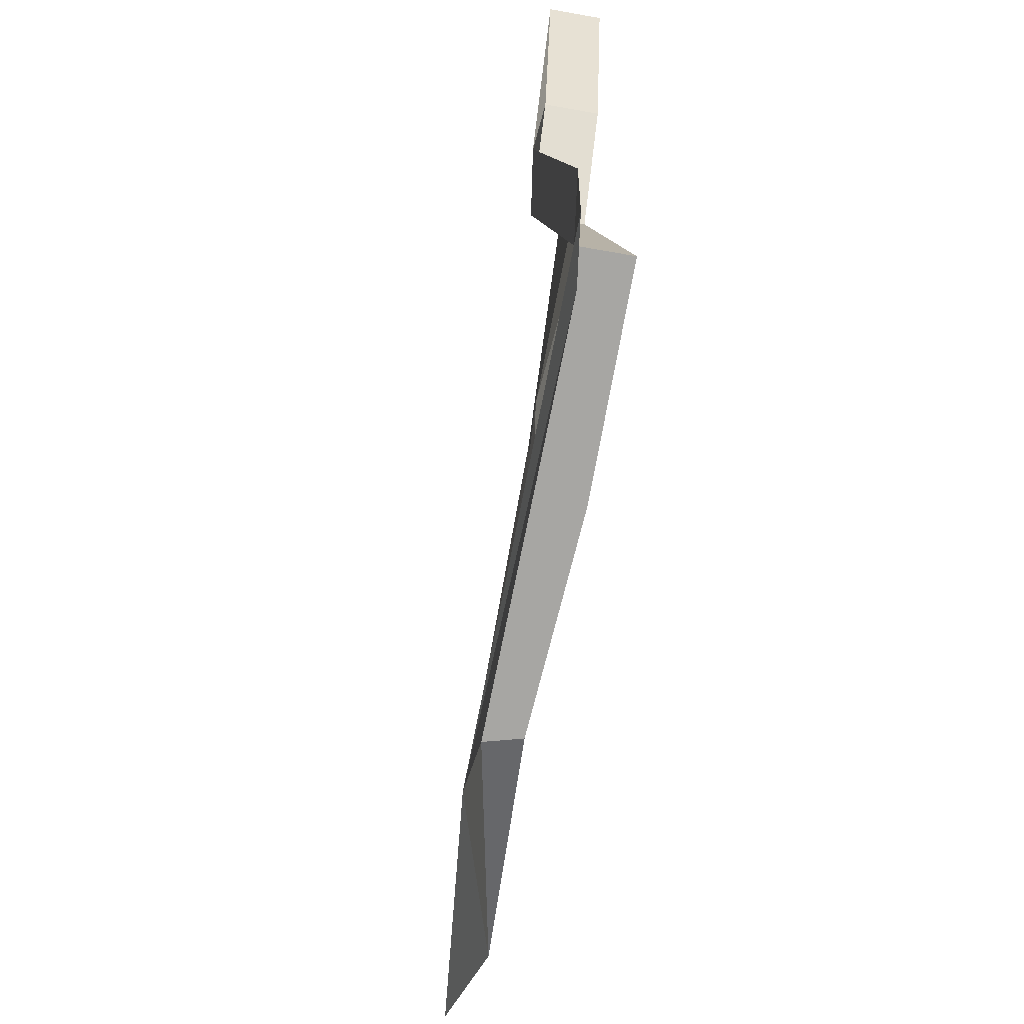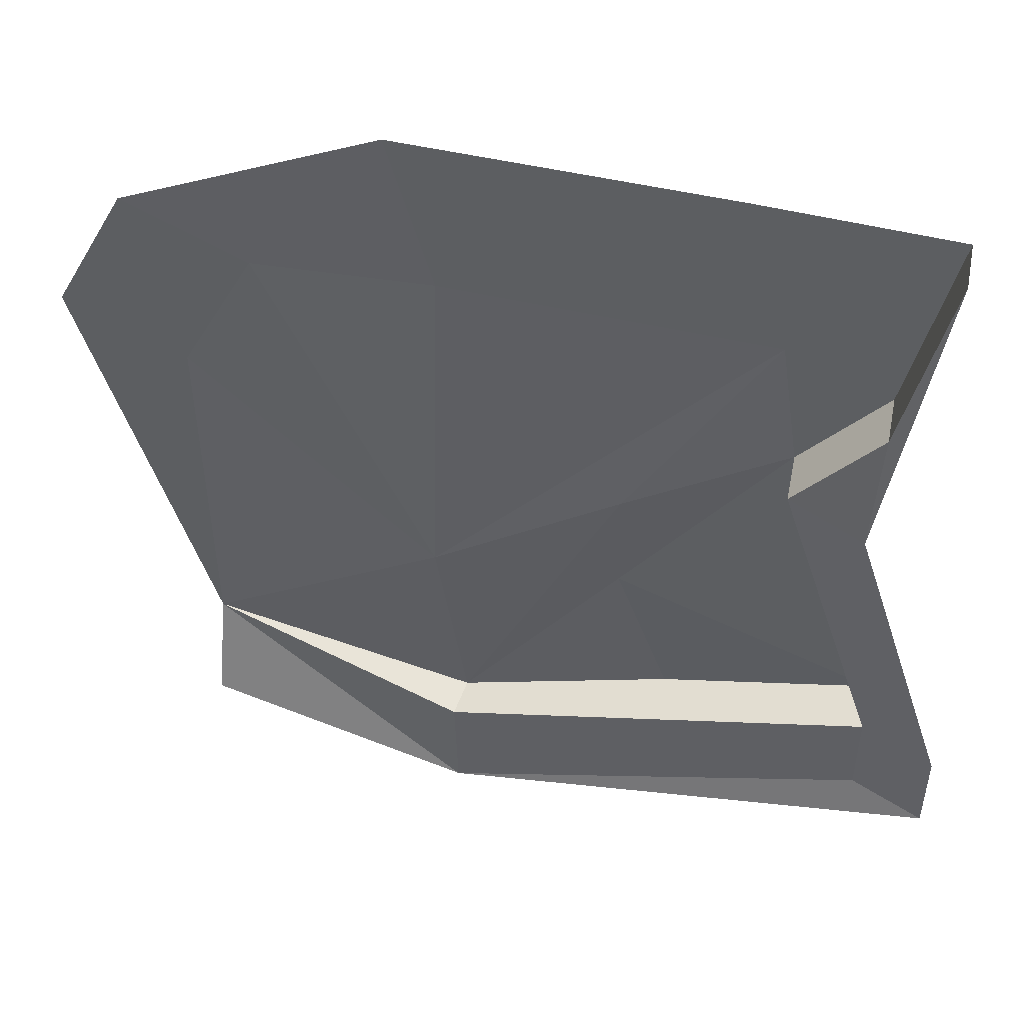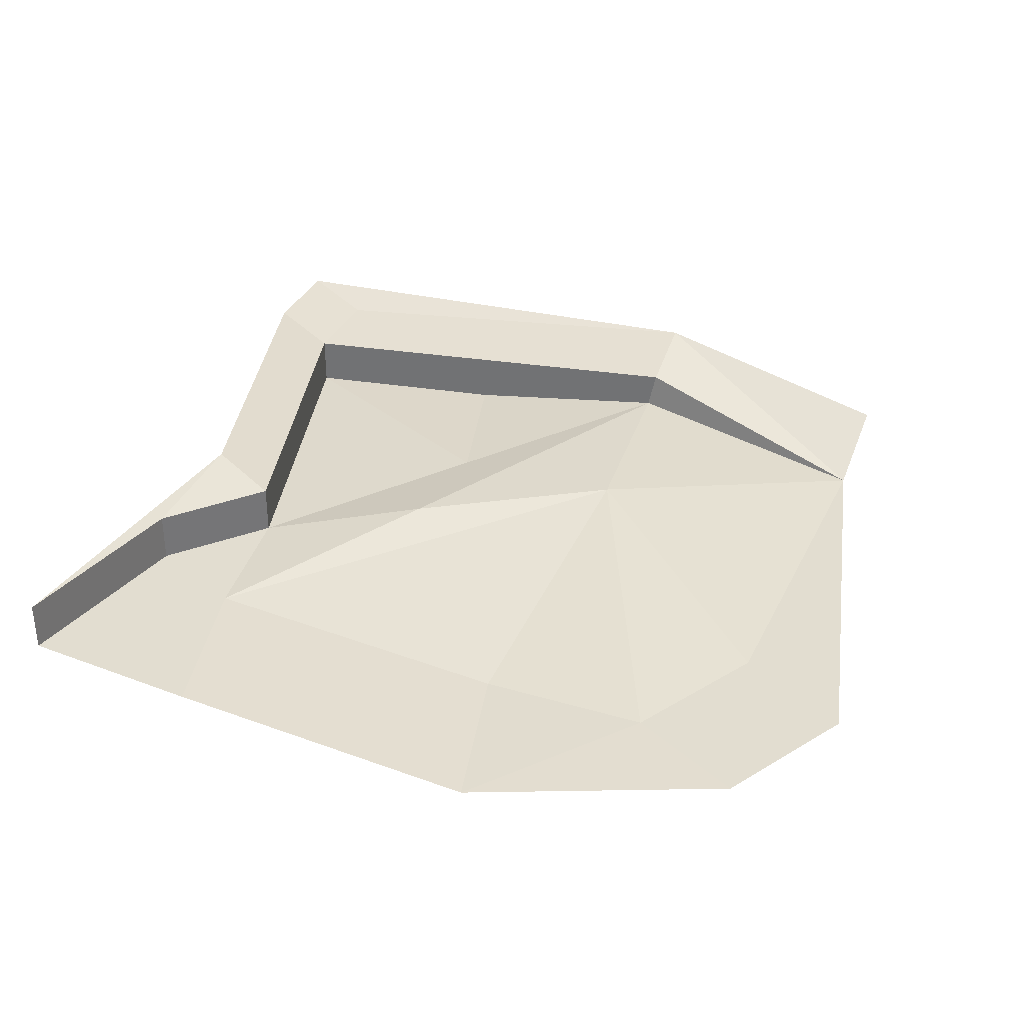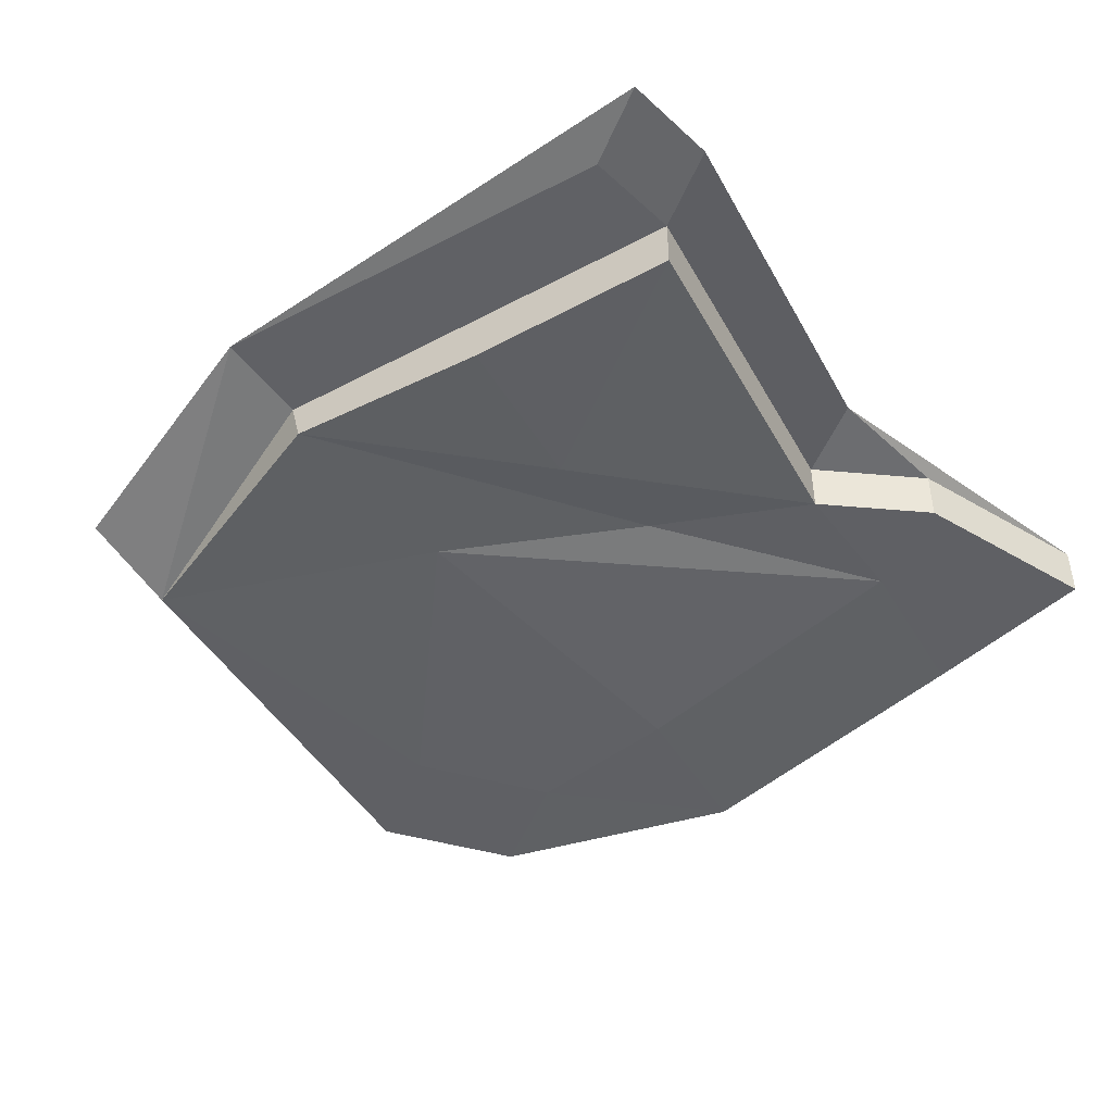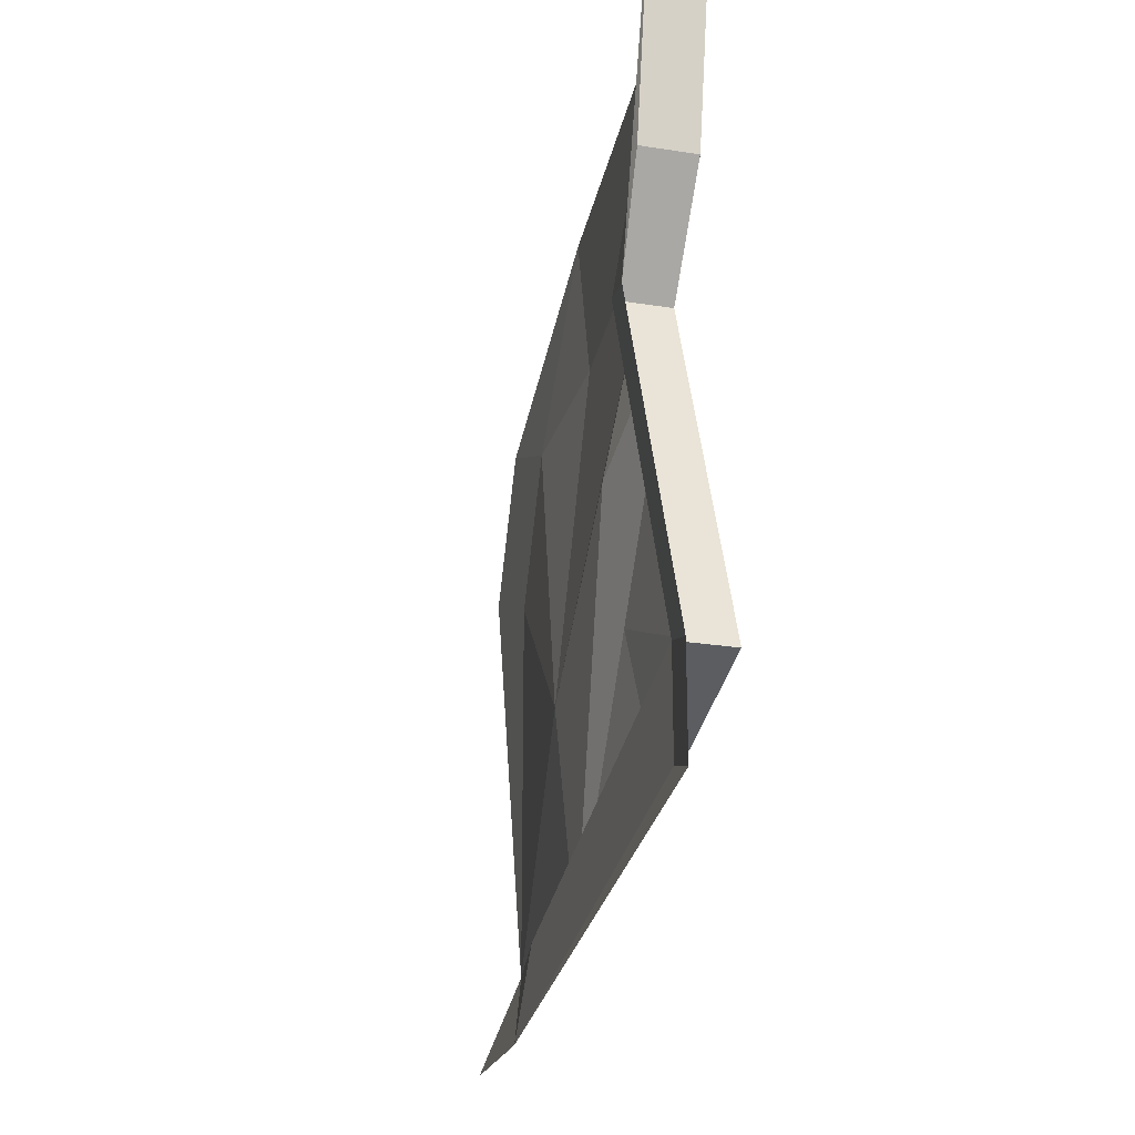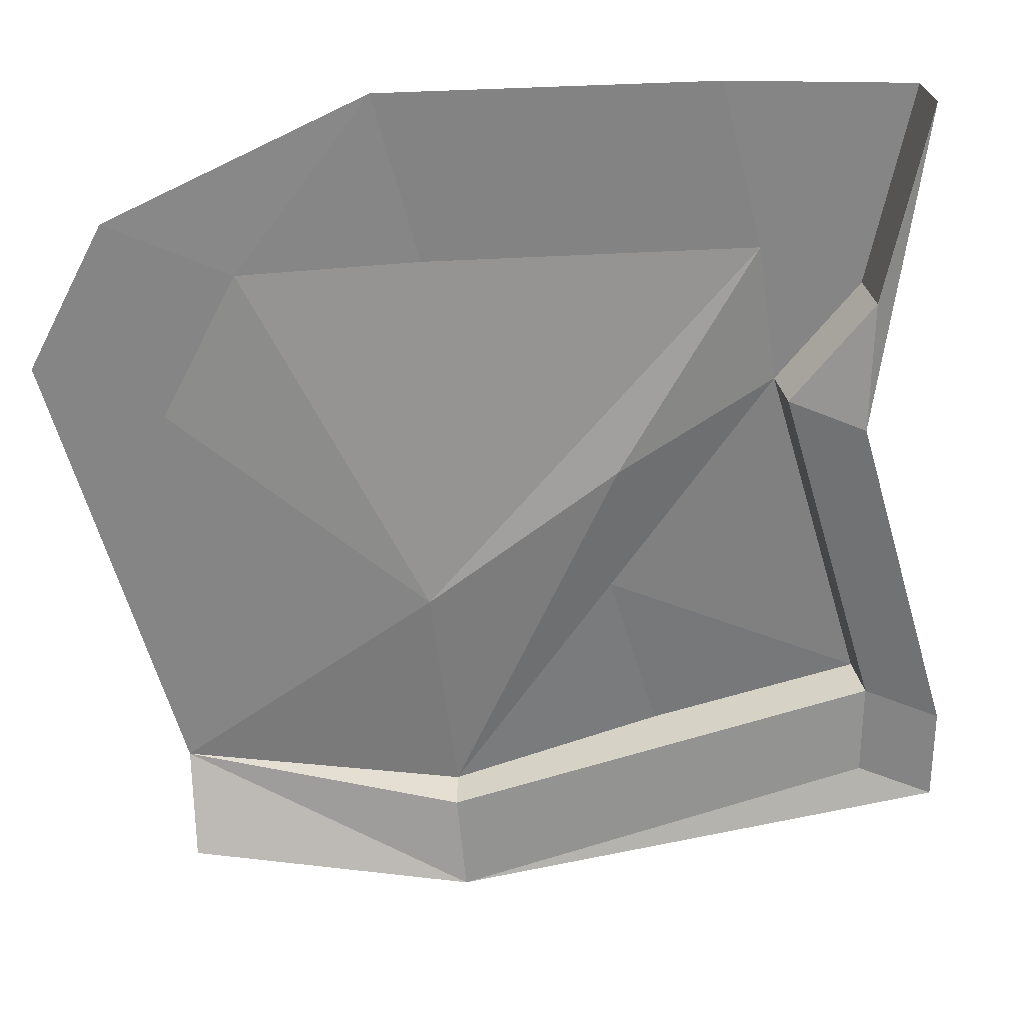
<metadata>
{"format":"obj","ext":"obj","renderer":"f3d","projection":"perspective","resolution":1024,"background":"white","views":[{"elev":-62.9,"azim":-100.3,"up":"+Z"},{"elev":49.5,"azim":-168.7,"up":"+Z"},{"elev":35.1,"azim":23.2,"up":"+Y"},{"elev":-45.0,"azim":-136.4,"up":"+Y"},{"elev":-26.2,"azim":-104.1,"up":"+Z"},{"elev":28.6,"azim":170.4,"up":"+Z"}]}
</metadata>
<code>
o Surface_Plane
v -85.17 6.121 85.17
v 67.98 12.52 -8.893
v -132.1 0 -69.79
v 55.69 7.226 -107.2
v 177.3 0 85.17
v 177.3 0 -85.17
v -75.93 6.121 146.8
v 67.28 -2.029 146.8
v 144.7 0 146.8
v -85.17 29.49 85.17
v -132.1 23.37 -69.79
v 58.69 23.63 -109.7
v 177.3 17.26 -128.1
v -132.1 23.37 -112.8
v 55.69 30.59 -150.2
v -118.9 34.99 71.08
v -165.9 28.87 -83.89
v -165.9 28.87 -126.9
v -14.96 14.61 49.23
v -14.74 6.673 -11.03
v -121.4 6.121 127.6
v -121.4 29.49 127.6
v -140 6.121 215.2
v -140 29.49 215.2
v -56.64 6.121 220.8
v 86.58 -2.029 220.8
v 229.7 0 111.2
v 197.2 0 172.9
v -38.23 0.3721 -88.51
f 1 20 3
f 20 19 4
f 4 2 6
f 6 2 5
f 7 8 2
f 1 7 19
f 2 9 5
f 9 2 8
f 4 12 11 3 29
f 3 11 10 1
f 4 6 12
f 12 6 15
f 12 15 14 11
f 15 6 13
f 14 18 17 11
f 11 17 16 10
f 14 15 18
f 19 2 4
f 19 20 1
f 19 7 2
f 10 22 21 1
f 22 24 23 21
f 10 16 22
f 22 16 24
f 1 21 7
f 21 23 7
f 7 25 26 8
f 7 23 25
f 8 26 9
f 9 28 27 5
f 9 26 28
f 6 5 27
f 3 20 29
f 20 4 29

</code>
